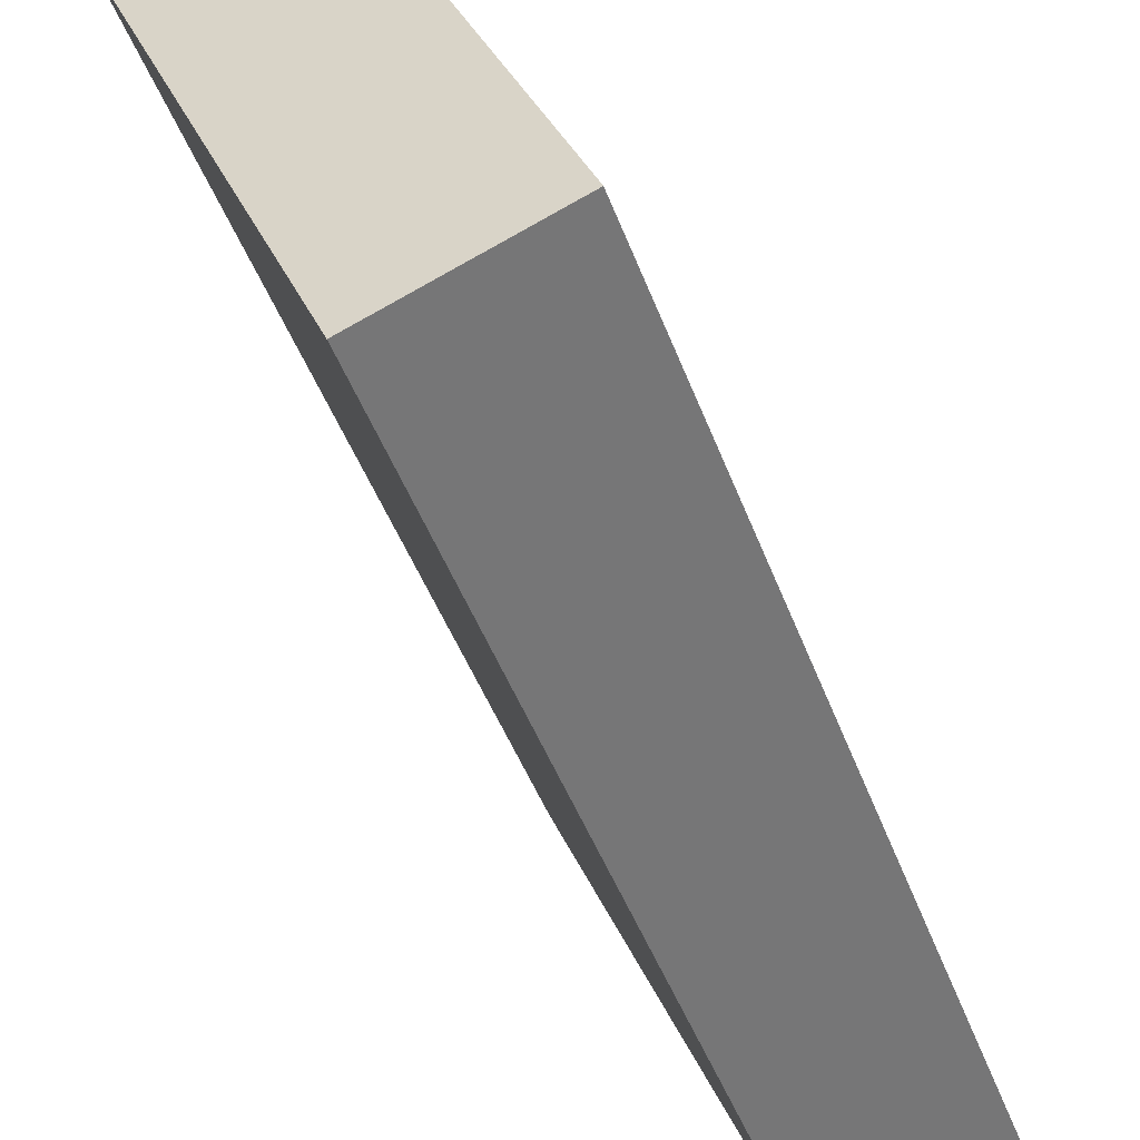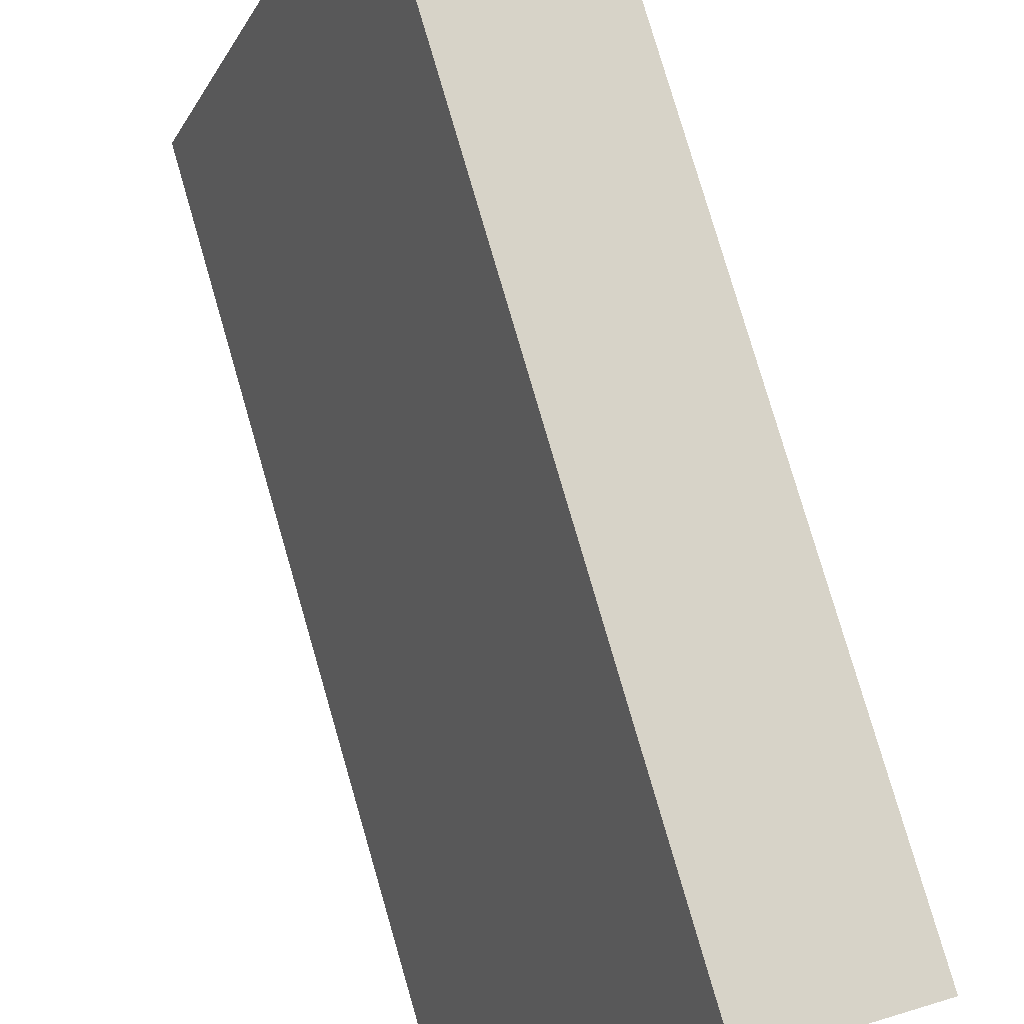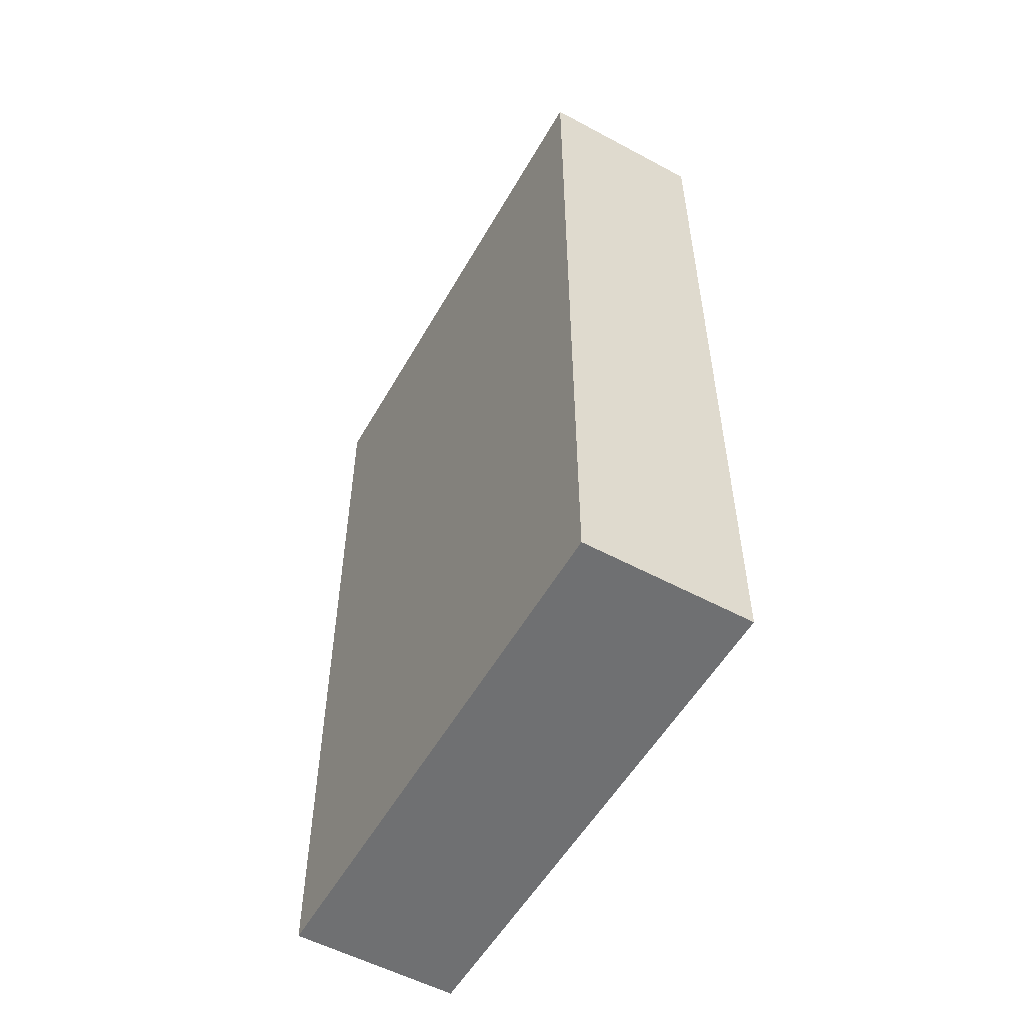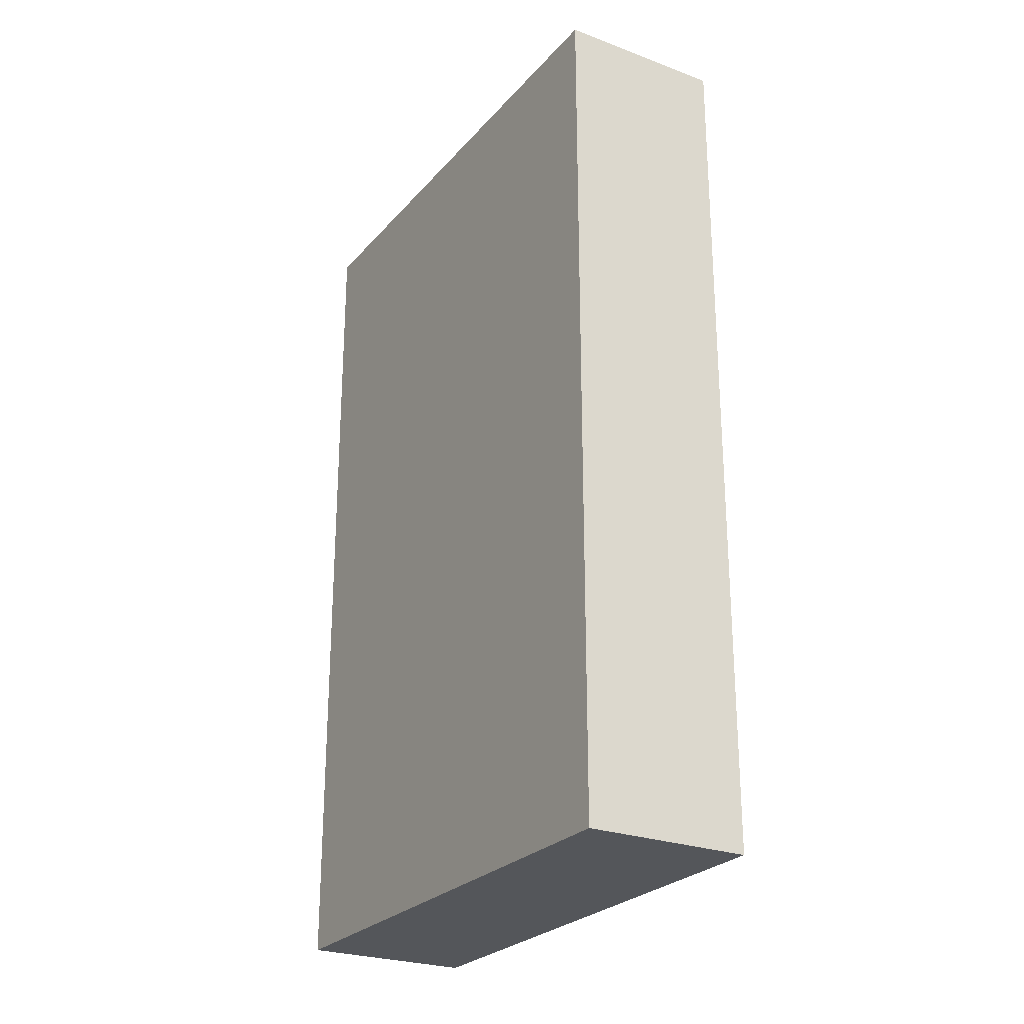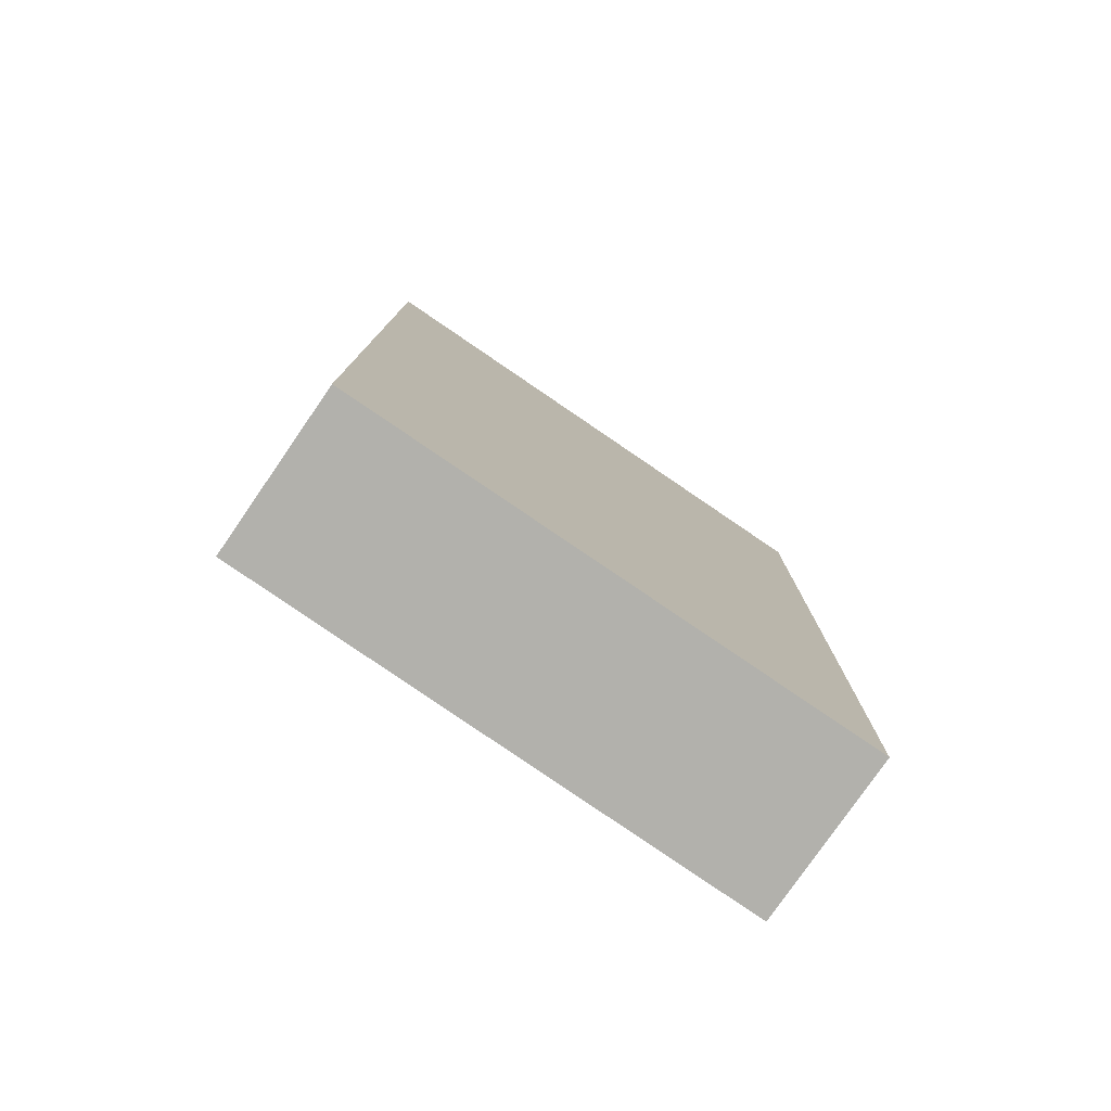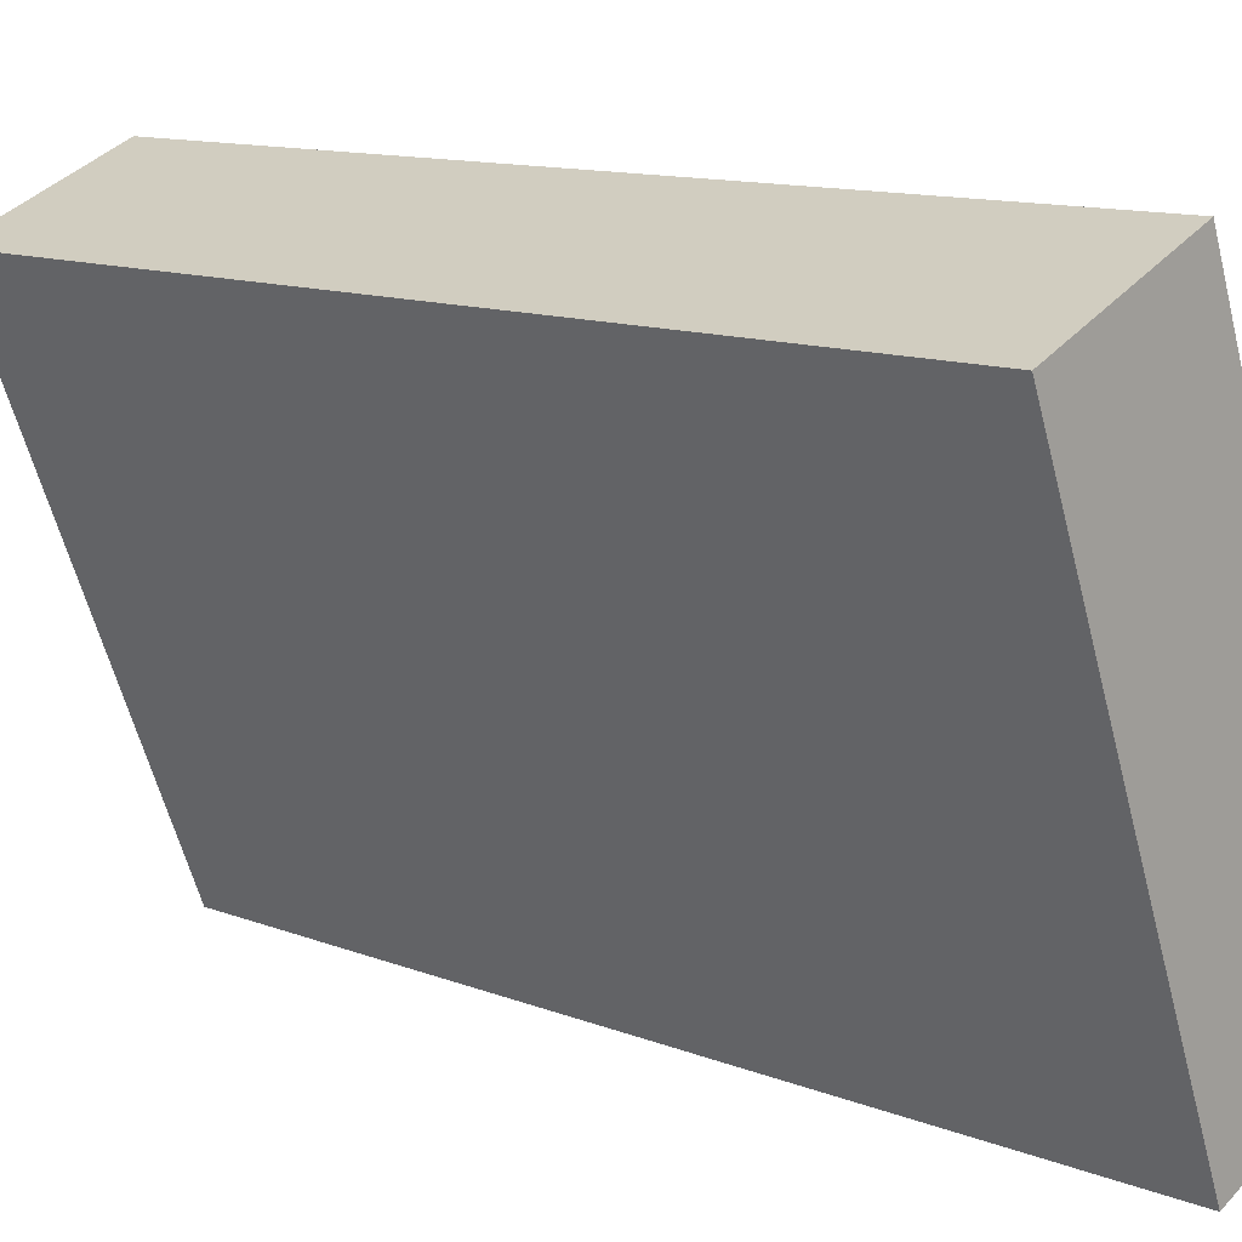
<metadata>
{"format":"obj","ext":"obj","renderer":"f3d","projection":"perspective","resolution":1024,"background":"white","views":[{"elev":-48.0,"azim":-159.8,"up":"+Z"},{"elev":78.7,"azim":-16.2,"up":"+Z"},{"elev":-54.8,"azim":-7.5,"up":"+Y"},{"elev":-25.6,"azim":171.2,"up":"+Y"},{"elev":-78.9,"azim":-102.5,"up":"+Y"},{"elev":12.2,"azim":132.3,"up":"+Z"}]}
</metadata>
<code>
v  0 3.939 2.412e-16
v  1.62 3.939 1.974
v  0.701 3.939 -0.285
v  0.904 3.939 2.265
v  0.701 1.745e-17 -0.285
v  0 0 0
v  0.904 -1.387e-16 2.265
v  1.62 -1.209e-16 1.974
g defaultobject
f 1 2 3
f 2 1 4
f 5 1 3
f 1 5 6
f 6 4 1
f 4 6 7
f 7 2 4
f 2 7 8
f 8 3 2
f 3 8 5
f 5 7 6
f 7 5 8

</code>
